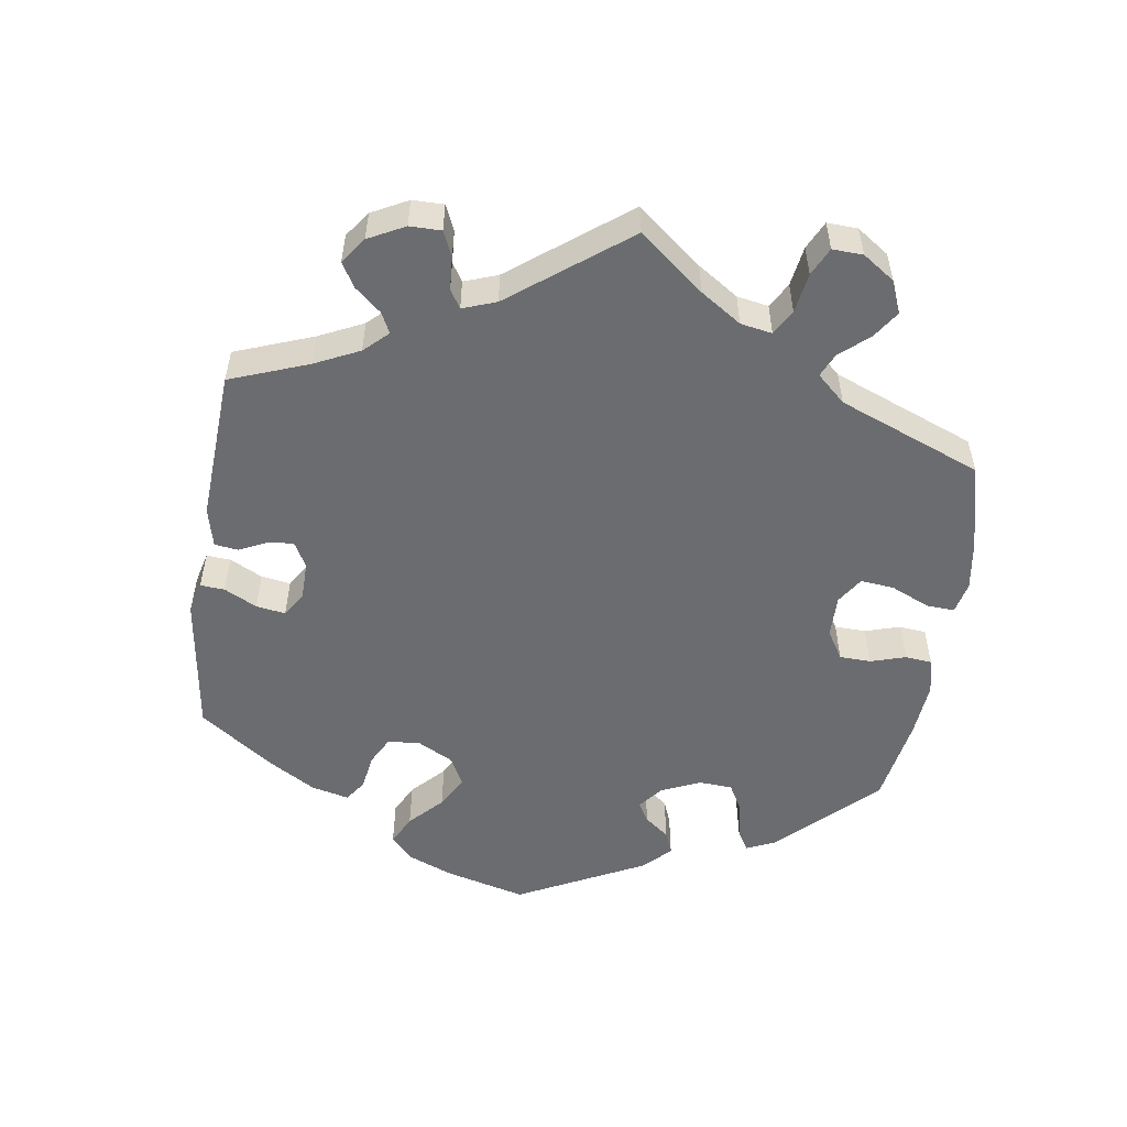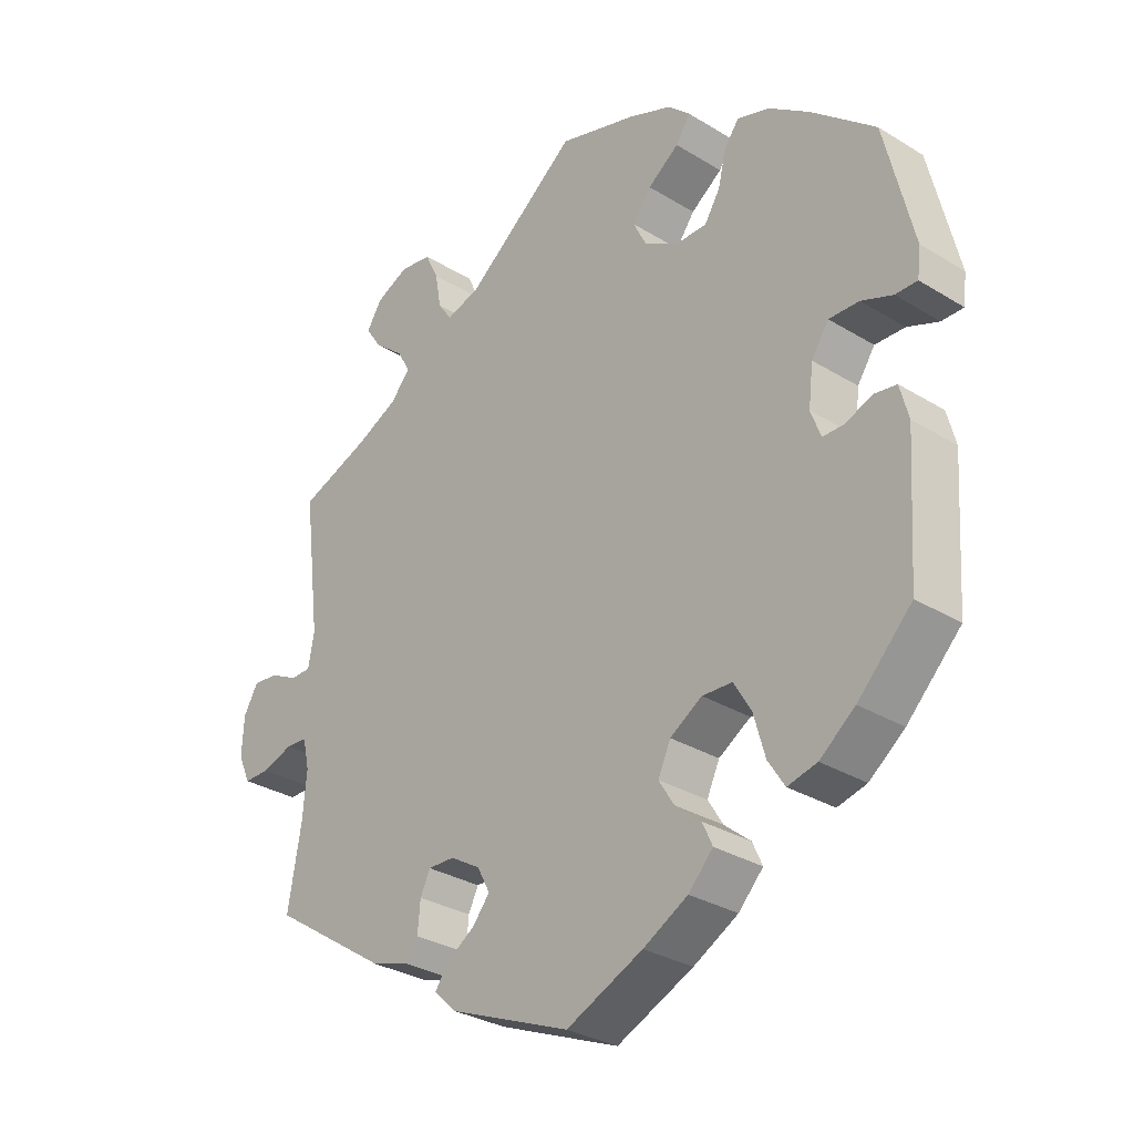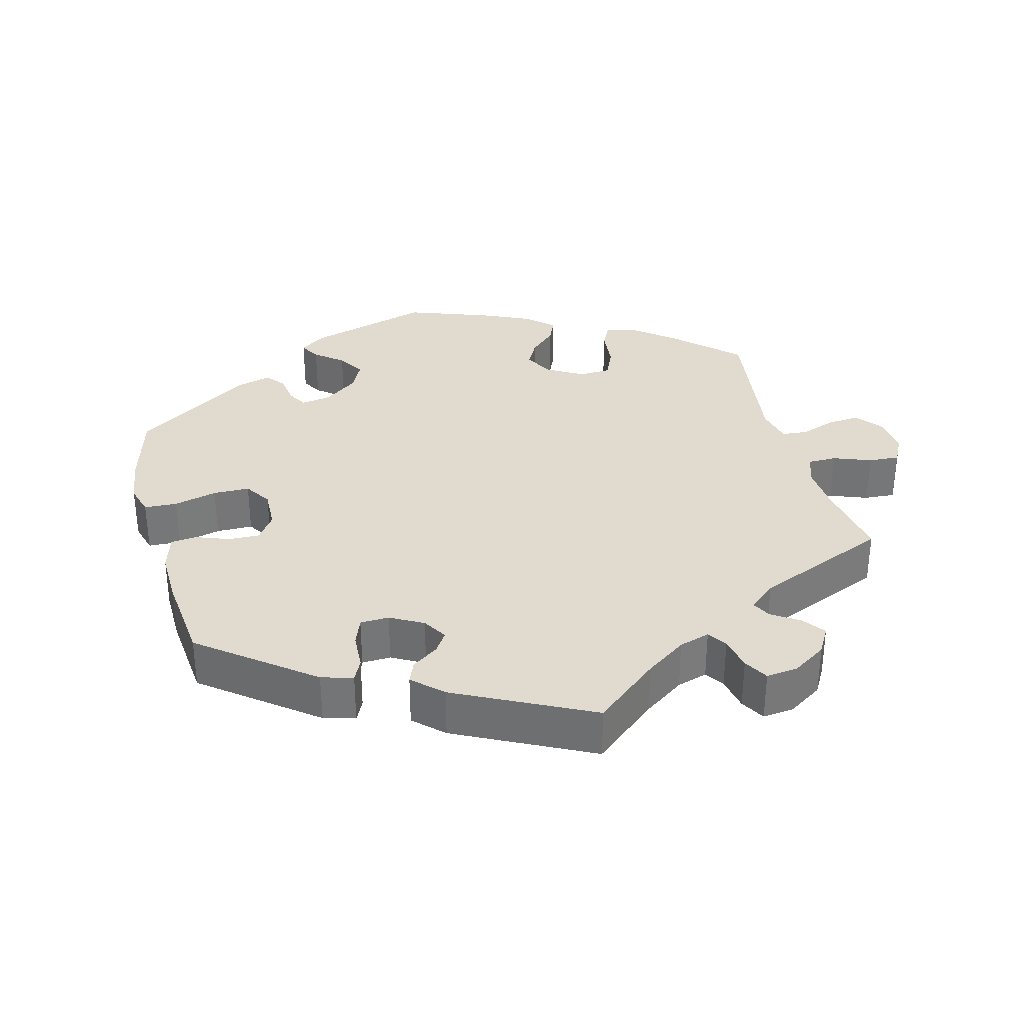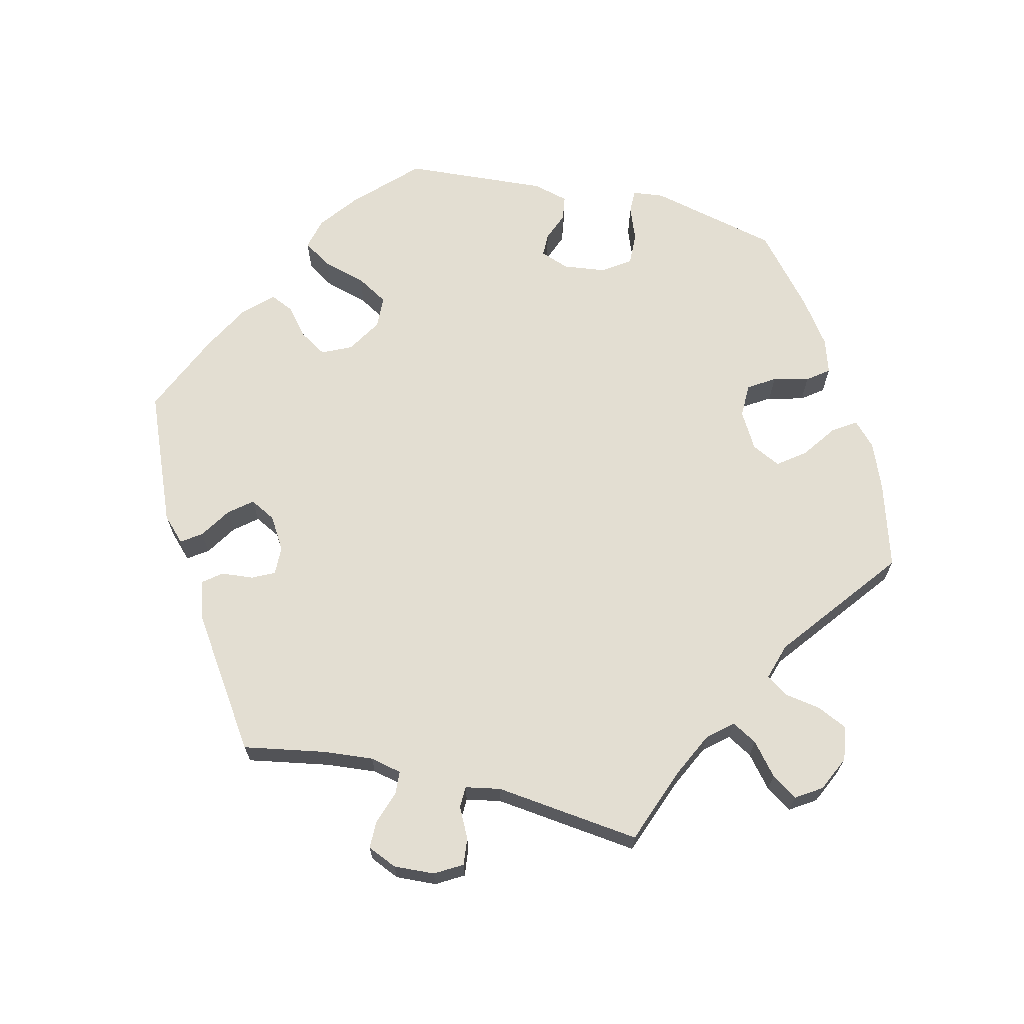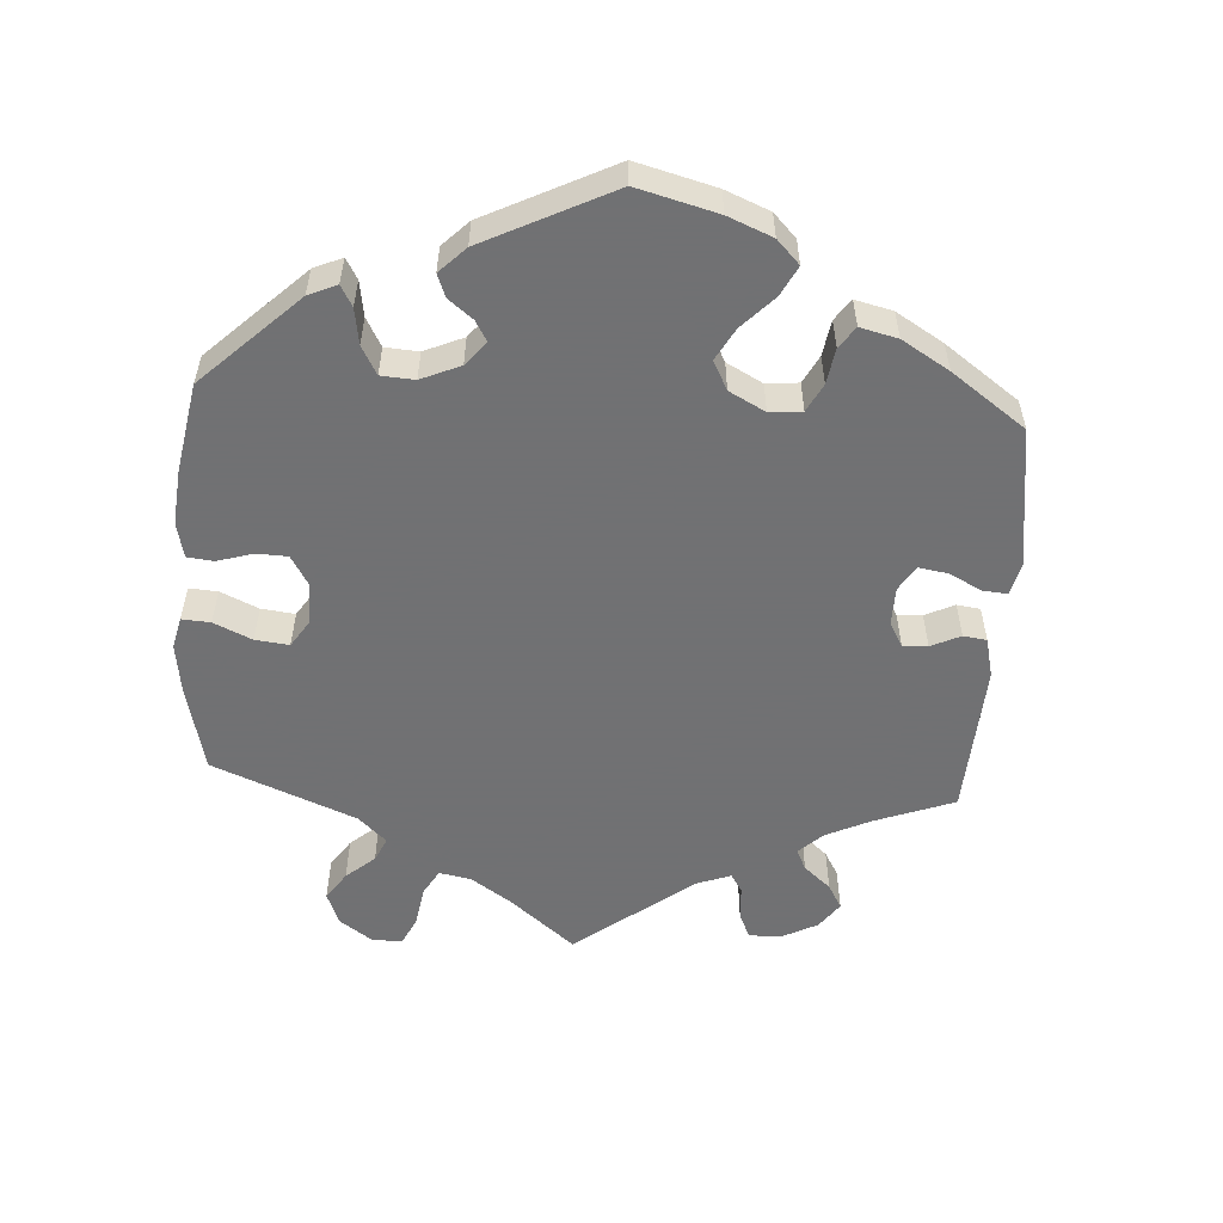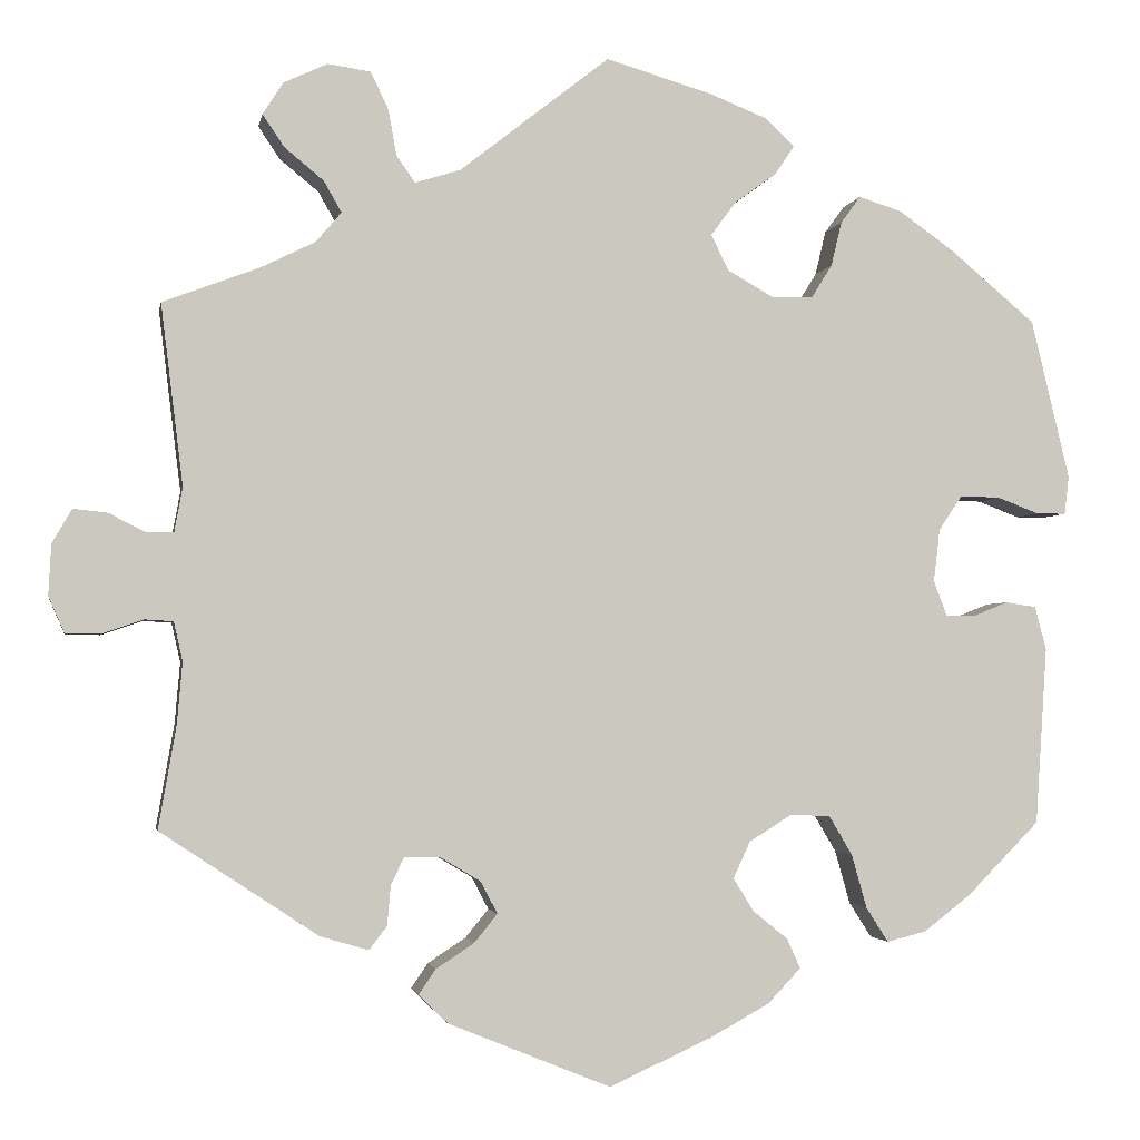
<metadata>
{"format":"obj","ext":"obj","renderer":"f3d","projection":"perspective","resolution":1024,"background":"white","views":[{"elev":-53.7,"azim":-68.2,"up":"+Y"},{"elev":-30.6,"azim":48.5,"up":"+Z"},{"elev":33.4,"azim":-134.7,"up":"+Y"},{"elev":67.6,"azim":-76.7,"up":"+Y"},{"elev":-55.3,"azim":116.3,"up":"+Y"},{"elev":-2.5,"azim":-10.1,"up":"+Z"}]}
</metadata>
<code>
v 0.118 0.07 0.543
v 0.183 0.07 0.517
v 0.216 0.07 0.486
v 0.194 0.07 0.453
v 0.147 0.07 0.419
v 0.119 0.07 0.381
v 0.139 0.07 0.341
v 0.19 0.07 0.312
v 0.237 0.07 0.313
v 0.26 0.07 0.35
v 0.272 0.07 0.4
v 0.294 0.07 0.43
v 0.342 0.07 0.415
v 0.404 0.07 0.371
v 0.5 0.07 0.29
v 0.543 0.07 0.111
v 0.538 0.07 0.068
v 0.505 0.07 0.068
v 0.458 0.07 0.086
v 0.413 0.07 0.087
v 0.387 0.07 0.048
v 0.38 0.07 -0.011
v 0.395 0.07 -0.051
v 0.427 0.07 -0.051
v 0.467 0.07 -0.035
v 0.501 0.07 -0.04
v 0.514 0.07 -0.089
v 0.501 0.07 -0.288
v 0.42 0.07 -0.37
v 0.367 0.07 -0.411
v 0.323 0.07 -0.422
v 0.298 0.07 -0.383
v 0.281 0.07 -0.323
v 0.255 0.07 -0.279
v 0.21 0.07 -0.277
v 0.162 0.07 -0.307
v 0.143 0.07 -0.348
v 0.166 0.07 -0.385
v 0.205 0.07 -0.417
v 0.22 0.07 -0.45
v 0.183 0.07 -0.489
v 0.116 0.07 -0.526
v 0.001 0.07 -0.578
v -0.181 0.07 -0.504
v -0.214 0.07 -0.472
v -0.195 0.07 -0.444
v -0.152 0.07 -0.416
v -0.126 0.07 -0.384
v -0.145 0.07 -0.348
v -0.19 0.07 -0.321
v -0.23 0.07 -0.32
v -0.245 0.07 -0.351
v -0.249 0.07 -0.396
v -0.269 0.07 -0.422
v -0.323 0.07 -0.406
v -0.5 0.07 -0.289
v -0.48 0.07 -0.174
v -0.474 0.07 -0.105
v -0.484 0.07 -0.061
v -0.516 0.07 -0.059
v -0.562 0.07 -0.075
v -0.601 0.07 -0.075
v -0.619 0.07 -0.034
v -0.616 0.07 0.023
v -0.594 0.07 0.061
v -0.556 0.07 0.057
v -0.514 0.07 0.036
v -0.484 0.07 0.037
v -0.475 0.07 0.086
v -0.5 0.07 0.289
v -0.392 0.07 0.33
v -0.331 0.07 0.36
v -0.302 0.07 0.394
v -0.322 0.07 0.429
v -0.366 0.07 0.465
v -0.39 0.07 0.501
v -0.367 0.07 0.537
v -0.318 0.07 0.56
v -0.27 0.07 0.553
v -0.25 0.07 0.511
v -0.241 0.07 0.46
v -0.22 0.07 0.43
v -0.169 0.07 0.446
v -0.001 0.07 0.578
v 0.118 0 0.543
v 0.183 0 0.517
v 0.216 0 0.486
v 0.194 0 0.453
v 0.147 0 0.419
v 0.119 0 0.381
v 0.139 0 0.341
v 0.19 0 0.312
v 0.237 0 0.313
v 0.26 0 0.35
v 0.272 0 0.4
v 0.294 0 0.43
v 0.342 0 0.415
v 0.404 0 0.371
v 0.5 0 0.29
v 0.543 0 0.111
v 0.538 0 0.068
v 0.505 0 0.068
v 0.458 0 0.086
v 0.413 0 0.087
v 0.387 0 0.048
v 0.38 0 -0.011
v 0.395 0 -0.051
v 0.427 0 -0.051
v 0.467 0 -0.035
v 0.501 0 -0.04
v 0.514 0 -0.089
v 0.501 0 -0.288
v 0.42 0 -0.37
v 0.367 0 -0.411
v 0.323 0 -0.422
v 0.298 0 -0.383
v 0.281 0 -0.323
v 0.255 0 -0.279
v 0.21 0 -0.277
v 0.162 0 -0.307
v 0.143 0 -0.348
v 0.166 0 -0.385
v 0.205 0 -0.417
v 0.22 0 -0.45
v 0.183 0 -0.489
v 0.116 0 -0.526
v 0.001 0 -0.578
v -0.181 0 -0.504
v -0.214 0 -0.472
v -0.195 0 -0.444
v -0.152 0 -0.416
v -0.126 0 -0.384
v -0.145 0 -0.348
v -0.19 0 -0.321
v -0.23 0 -0.32
v -0.245 0 -0.351
v -0.249 0 -0.396
v -0.269 0 -0.422
v -0.323 0 -0.406
v -0.5 0 -0.289
v -0.48 0 -0.174
v -0.474 0 -0.105
v -0.484 0 -0.061
v -0.516 0 -0.059
v -0.562 0 -0.075
v -0.601 0 -0.075
v -0.619 0 -0.034
v -0.616 0 0.023
v -0.594 0 0.061
v -0.556 0 0.057
v -0.514 0 0.036
v -0.484 0 0.037
v -0.475 0 0.086
v -0.5 0 0.289
v -0.392 0 0.33
v -0.331 0 0.36
v -0.302 0 0.394
v -0.322 0 0.429
v -0.366 0 0.465
v -0.39 0 0.501
v -0.367 0 0.537
v -0.318 0 0.56
v -0.27 0 0.553
v -0.25 0 0.511
v -0.241 0 0.46
v -0.22 0 0.43
v -0.169 0 0.446
v -0.001 0 0.578
f 83 84 1 2
f 82 83 2 3
f 78 79 80 81
f 78 81 82
f 77 78 82
f 74 75 76 77
f 73 74 77 82
f 72 73 82 3
f 69 70 71
f 68 69 71 72
f 64 65 66 67
f 64 67 68
f 63 64 68
f 60 61 62 63
f 59 60 63 68
f 58 59 68 72
f 54 55 56 57
f 52 53 54 57
f 51 52 57 58
f 50 51 58 72
f 44 45 46 47
f 44 47 48
f 43 44 48
f 42 43 48 49
f 38 39 40 41
f 37 38 41 42
f 30 31 32 33
f 30 33 34
f 29 30 34
f 28 29 34
f 27 28 34 35
f 24 25 26 27
f 23 24 27 35
f 16 17 18 19
f 16 19 20
f 15 16 20
f 14 15 20 21
f 10 11 12 13
f 9 10 13 14
f 72 3 4 5
f 72 5 6
f 49 50 72 6
f 37 42 49 6
f 36 37 6 7
f 22 23 35 36
f 22 36 7 8
f 9 14 21 22
f 8 9 22
f 86 85 168 167
f 87 86 167 166
f 165 164 163 162
f 166 165 162
f 166 162 161
f 161 160 159 158
f 166 161 158 157
f 87 166 157 156
f 155 154 153
f 156 155 153 152
f 151 150 149 148
f 152 151 148
f 152 148 147
f 147 146 145 144
f 152 147 144 143
f 156 152 143 142
f 141 140 139 138
f 141 138 137 136
f 142 141 136 135
f 156 142 135 134
f 131 130 129 128
f 132 131 128
f 132 128 127
f 133 132 127 126
f 125 124 123 122
f 126 125 122 121
f 117 116 115 114
f 118 117 114
f 118 114 113
f 118 113 112
f 119 118 112 111
f 111 110 109 108
f 119 111 108 107
f 103 102 101 100
f 104 103 100
f 104 100 99
f 105 104 99 98
f 97 96 95 94
f 98 97 94 93
f 89 88 87 156
f 90 89 156
f 90 156 134 133
f 90 133 126 121
f 91 90 121 120
f 120 119 107 106
f 92 91 120 106
f 106 105 98 93
f 106 93 92
f 1 85 86 2
f 2 86 87 3
f 3 87 88 4
f 4 88 89 5
f 5 89 90 6
f 6 90 91 7
f 7 91 92 8
f 8 92 93 9
f 9 93 94 10
f 10 94 95 11
f 11 95 96 12
f 12 96 97 13
f 13 97 98 14
f 14 98 99 15
f 15 99 100 16
f 16 100 101 17
f 17 101 102 18
f 18 102 103 19
f 19 103 104 20
f 20 104 105 21
f 21 105 106 22
f 22 106 107 23
f 23 107 108 24
f 24 108 109 25
f 25 109 110 26
f 26 110 111 27
f 27 111 112 28
f 28 112 113 29
f 29 113 114 30
f 30 114 115 31
f 31 115 116 32
f 32 116 117 33
f 33 117 118 34
f 34 118 119 35
f 35 119 120 36
f 36 120 121 37
f 37 121 122 38
f 38 122 123 39
f 39 123 124 40
f 40 124 125 41
f 41 125 126 42
f 42 126 127 43
f 43 127 128 44
f 44 128 129 45
f 45 129 130 46
f 46 130 131 47
f 47 131 132 48
f 48 132 133 49
f 49 133 134 50
f 50 134 135 51
f 51 135 136 52
f 52 136 137 53
f 53 137 138 54
f 54 138 139 55
f 55 139 140 56
f 56 140 141 57
f 57 141 142 58
f 58 142 143 59
f 59 143 144 60
f 60 144 145 61
f 61 145 146 62
f 62 146 147 63
f 63 147 148 64
f 64 148 149 65
f 65 149 150 66
f 66 150 151 67
f 67 151 152 68
f 68 152 153 69
f 69 153 154 70
f 70 154 155 71
f 71 155 156 72
f 72 156 157 73
f 73 157 158 74
f 74 158 159 75
f 75 159 160 76
f 76 160 161 77
f 77 161 162 78
f 78 162 163 79
f 79 163 164 80
f 80 164 165 81
f 81 165 166 82
f 82 166 167 83
f 83 167 168 84
f 84 168 85 1

</code>
